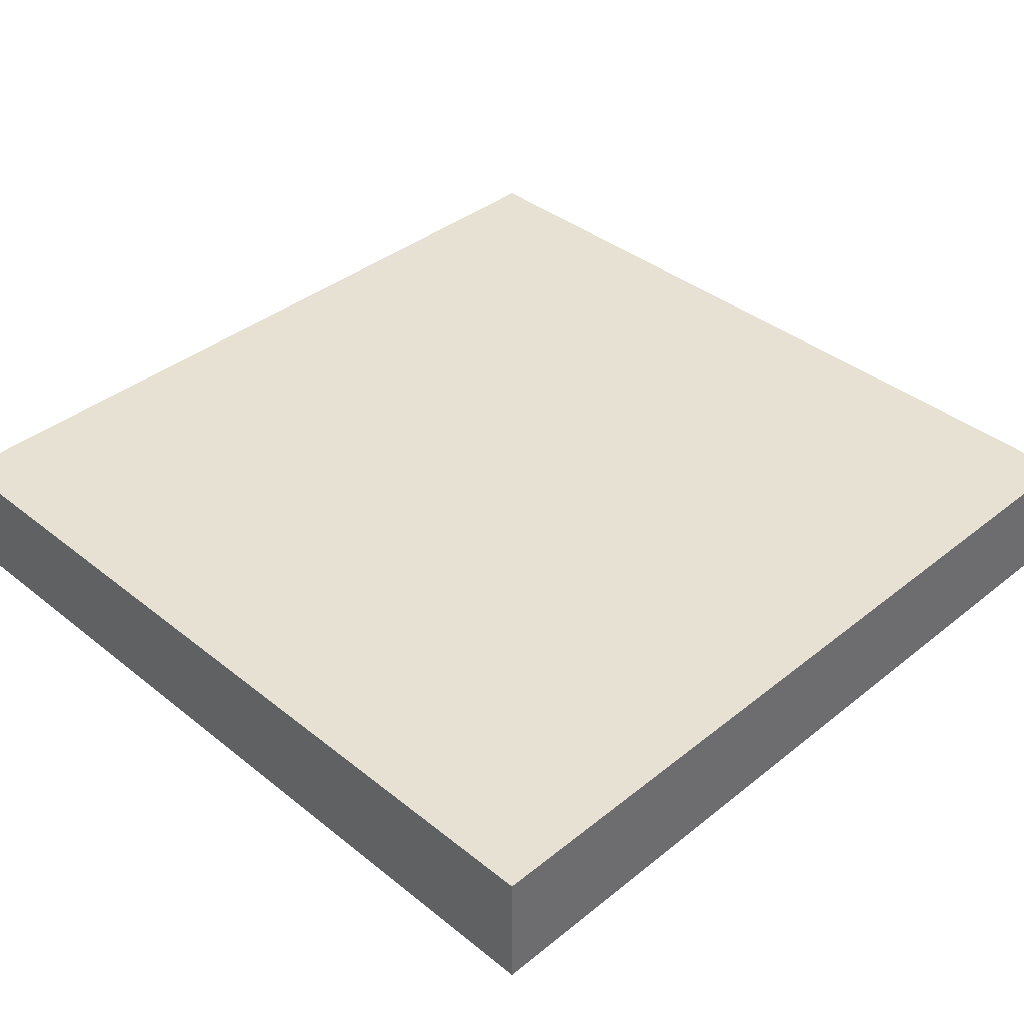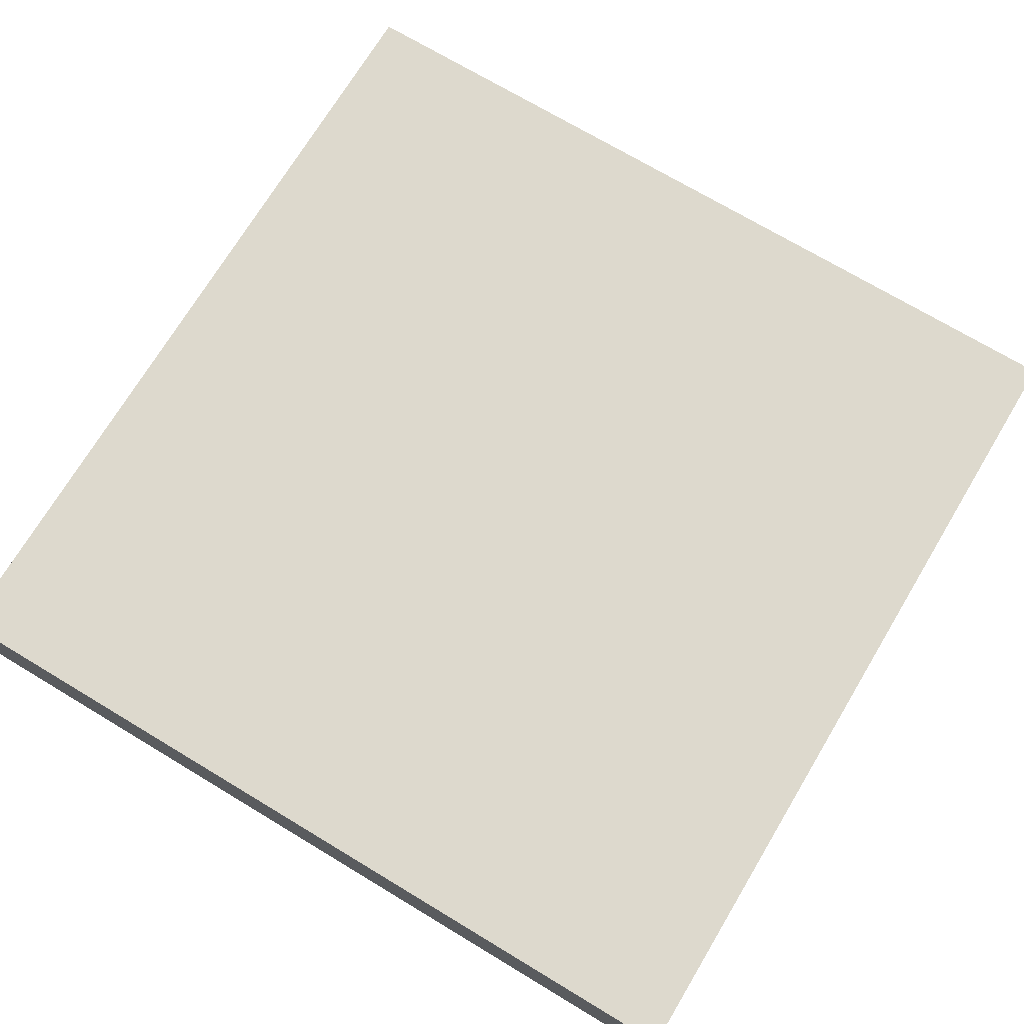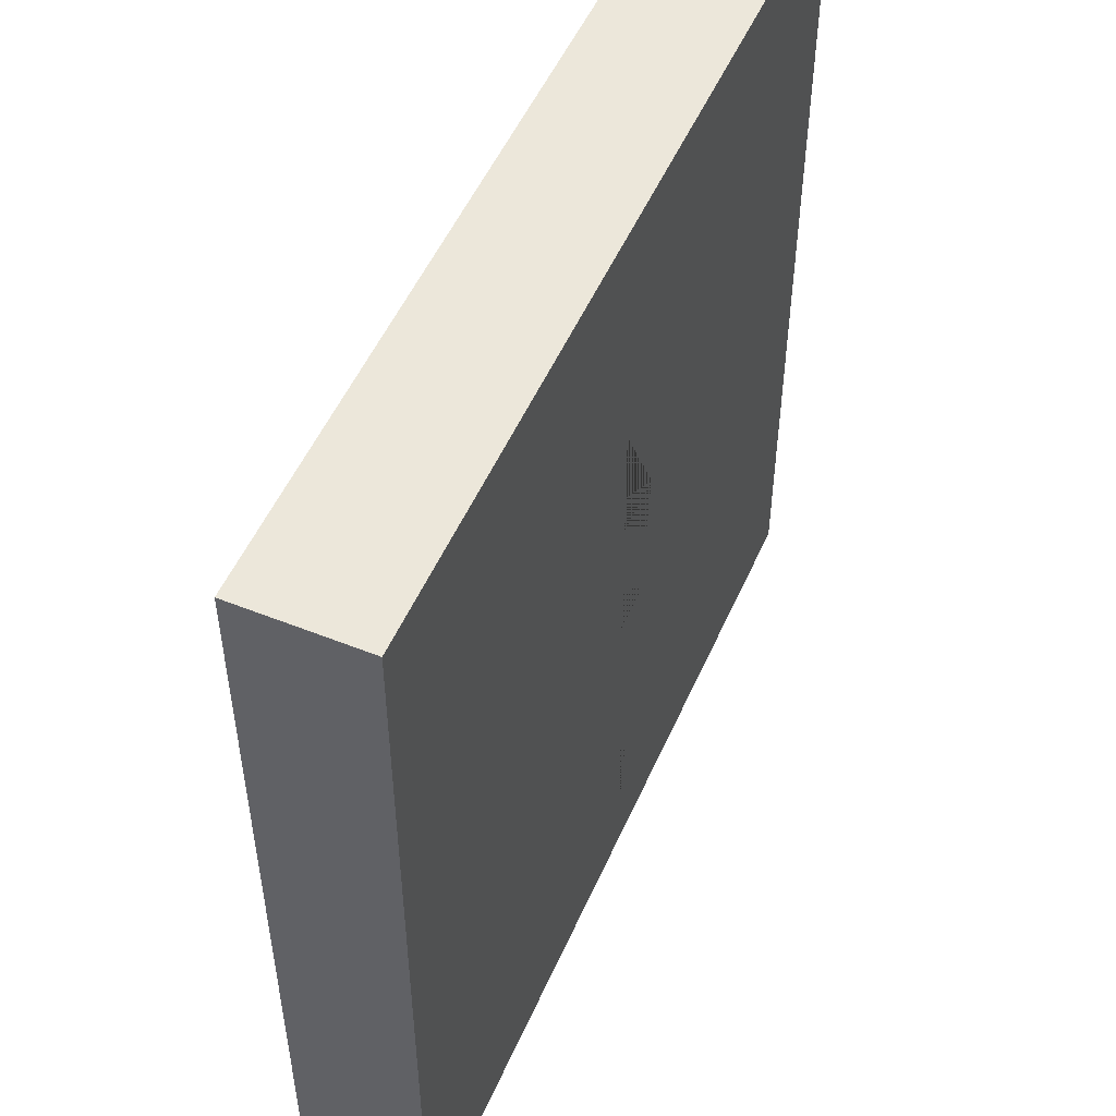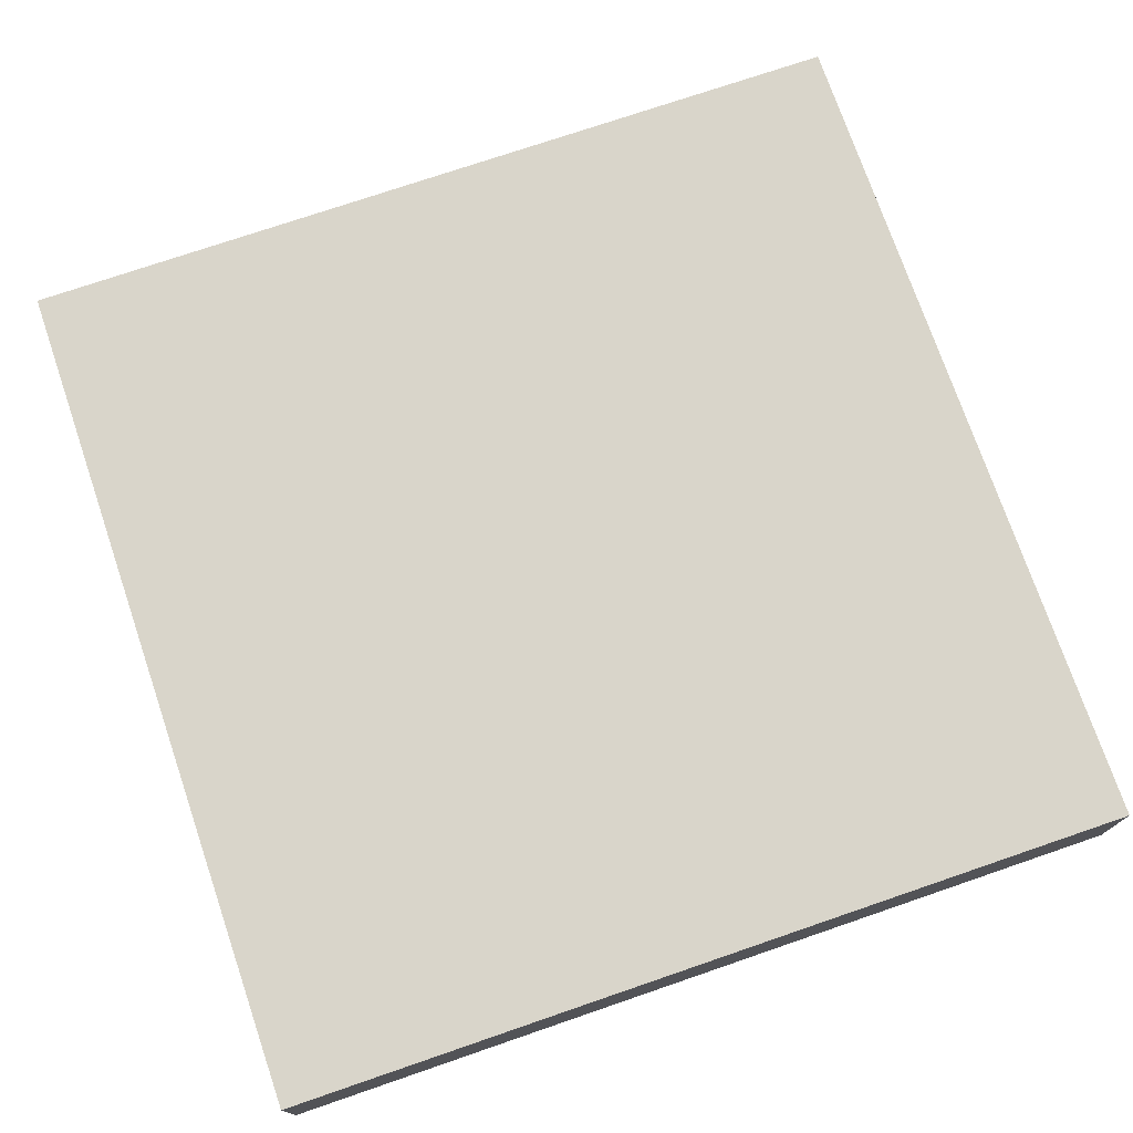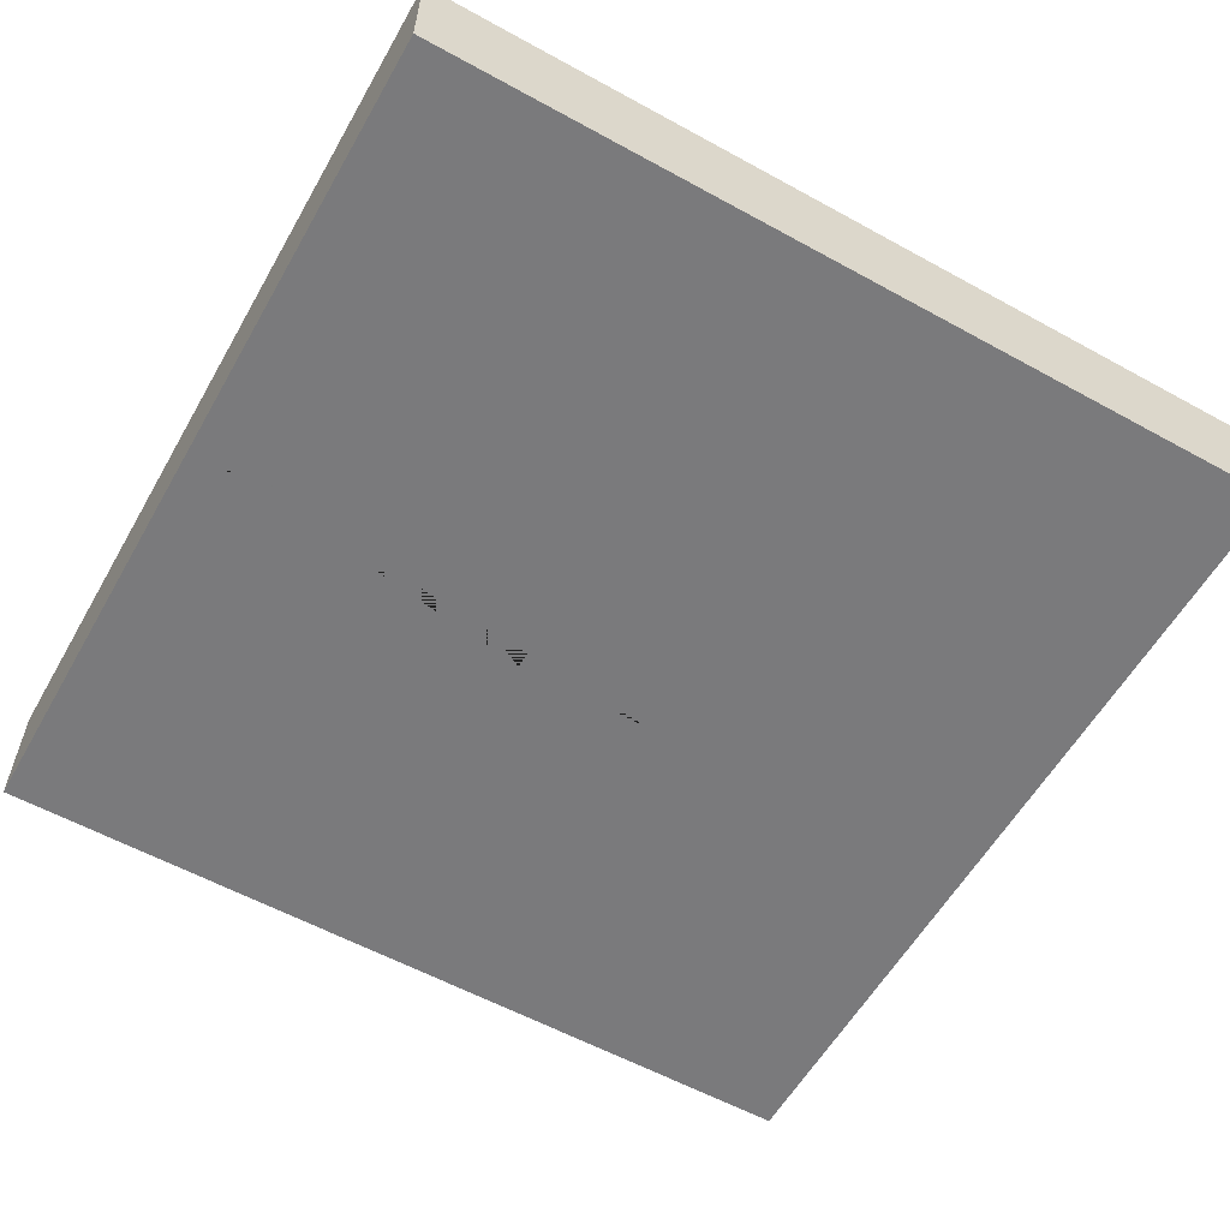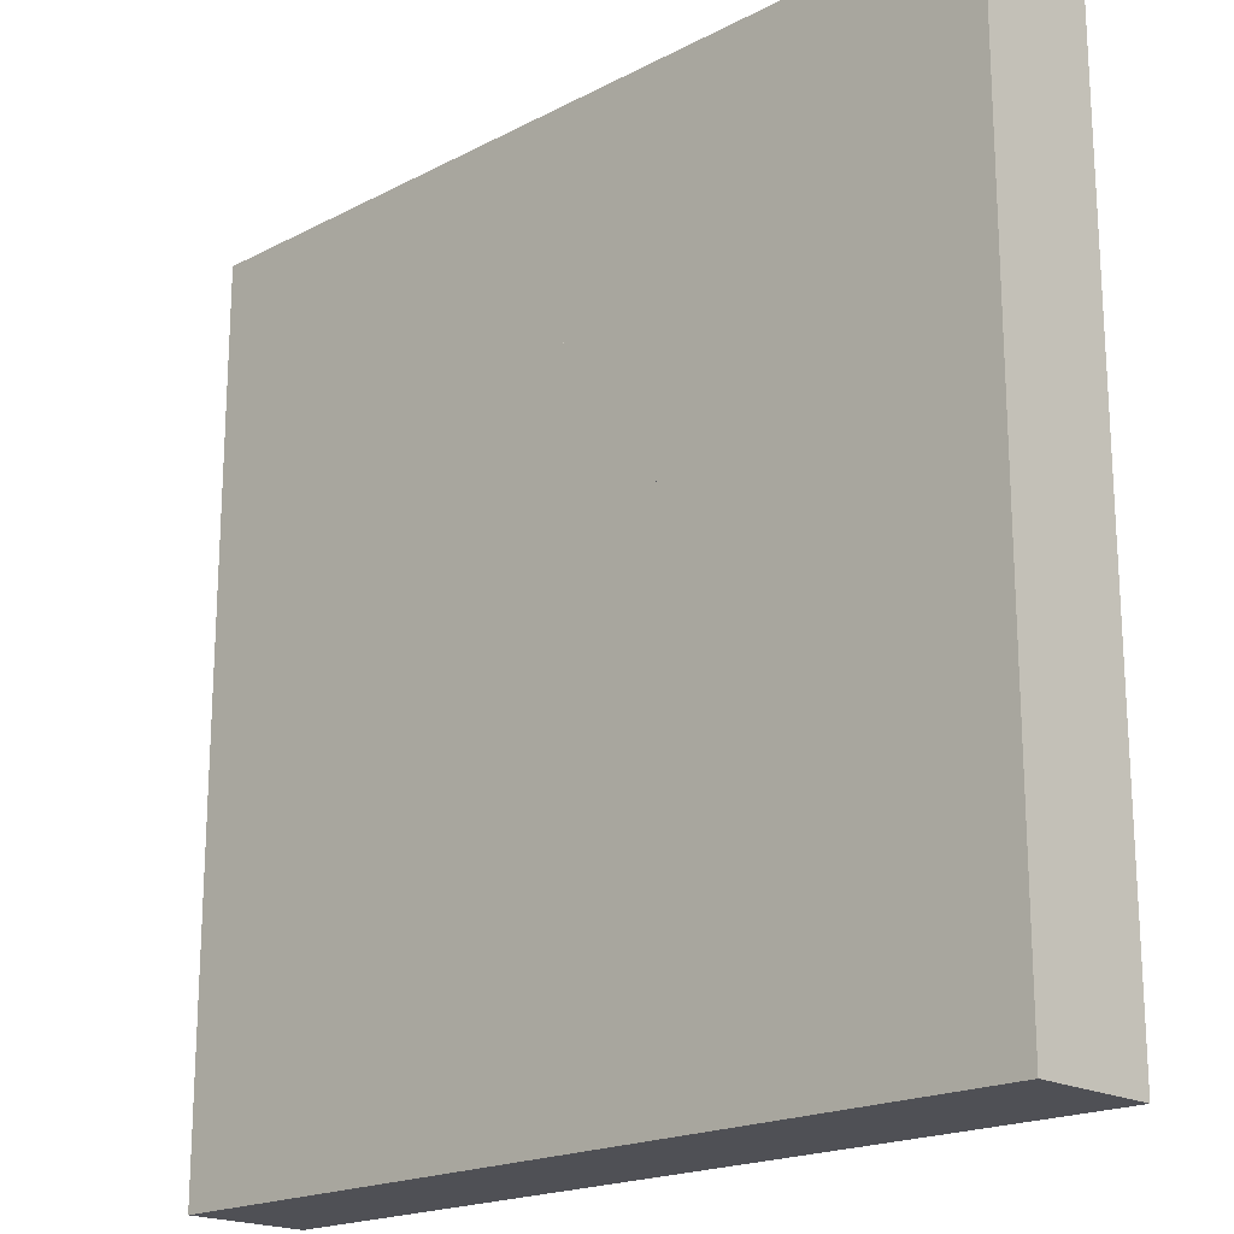
<metadata>
{"format":"obj","ext":"obj","renderer":"f3d","projection":"perspective","resolution":1024,"background":"white","views":[{"elev":38.8,"azim":-135.0,"up":"+Y"},{"elev":72.0,"azim":31.0,"up":"+Y"},{"elev":51.9,"azim":-66.6,"up":"+Z"},{"elev":74.5,"azim":-108.9,"up":"+Y"},{"elev":-58.2,"azim":-119.6,"up":"+Y"},{"elev":-19.4,"azim":-135.9,"up":"+Z"}]}
</metadata>
<code>
o Cube_Cube.003
v 0 -0.5 3.5
v 0 0.5 3.5
v 0 -0.5 -3.5
v 0 0.5 -3.5
v 3.5 -0.5 3.5
v 3.5 0.5 3.5
v 3.5 -0.5 -3.5
v 3.5 0.5 -3.5
v 0 -0.5 -1.54
v 0 0.5 -1.54
v 0 -0.5 1.54
v 0 0.5 1.54
v 0.49 0.5 -0.56
v 0.49 -0.5 -0.56
v 0.49 -0.5 0.56
v 0.49 0.5 0.56
v 0 0.5 -2.52
v 0 -0.5 -2.52
v 0 -0.5 2.52
v 0 0.5 2.52
v -0.875 0.5 -0.56
v -0.875 0.5 -1.54
v -0.875 -0.5 -1.54
v -0.875 -0.5 0.56
v -0.875 -0.5 1.54
v -0.875 0.5 1.54
v -0.875 -0.5 -0.56
v -0.875 0.5 0.56
f 18 17 4 3
f 3 4 8 7
f 7 8 6 5
f 5 6 2 1
f 3 7 5 1 19 11 15 14 9 18
f 8 4 17 10 13 16 12 20 2 6
f 9 14 27 23
f 19 20 12 11
f 15 16 13 14
f 16 15 24 28
f 9 10 17 18
f 1 2 20 19
f 27 21 22 23
f 25 26 28 24
f 11 12 26 25
f 15 11 25 24
f 13 10 22 21
f 12 16 28 26
f 14 13 21 27
f 10 9 23 22
o Cube.001_Cube.004
v -1e-06 -0.5 -3.5
v -1e-06 0.5 -3.5
v 0 -0.5 3.5
v 0 0.5 3.5
v -3.5 -0.5 -3.5
v -3.5 0.5 -3.5
v -3.5 -0.5 3.5
v -3.5 0.5 3.5
v -0 -0.5 1.54
v -0 0.5 1.54
v -0 -0.5 -1.54
v -0 0.5 -1.54
v 0.49 0.5 0.56
v 0.49 -0.5 0.56
v 0.49 -0.5 -0.56
v 0.49 0.5 -0.56
v 0 0.5 2.52
v 0 -0.5 2.52
v -0 -0.5 -2.52
v -0 0.5 -2.52
v -0 0.5 0.56
v -0 0.5 1.54
v -0 -0.5 1.54
v -0 -0.5 -0.56
v -0 -0.5 -1.54
v -0 0.5 -1.54
v -0 -0.5 0.56
v -0 0.5 -0.56
v -0.875 0.5 0.56
v -0.875 0.5 1.54
v -0.875 -0.5 1.54
v -0.875 -0.5 -0.56
v -0.875 -0.5 -1.54
v -0.875 0.5 -1.54
v -0.875 -0.5 0.56
v -0.875 0.5 -0.56
f 46 45 32 31
f 31 32 36 35
f 35 36 34 33
f 33 34 30 29
f 47 48 40 39
f 43 44 41 42
f 44 43 52 56
f 37 38 45 46
f 29 30 48 47
f 55 49 57 63
f 56 52 60 64
f 39 40 54 53
f 42 41 49 55
f 38 37 51 50
f 63 57 58 59
f 61 62 64 60
f 53 54 62 61
f 50 51 59 58
f 34 62 54 48 30
f 41 44 64 57
f 45 50 58 36 32
f 34 36 58 57 64 62
f 47 53 61 33 29
f 35 59 51 46 31
f 43 42 63 60
f 33 61 60 63 59 35

</code>
